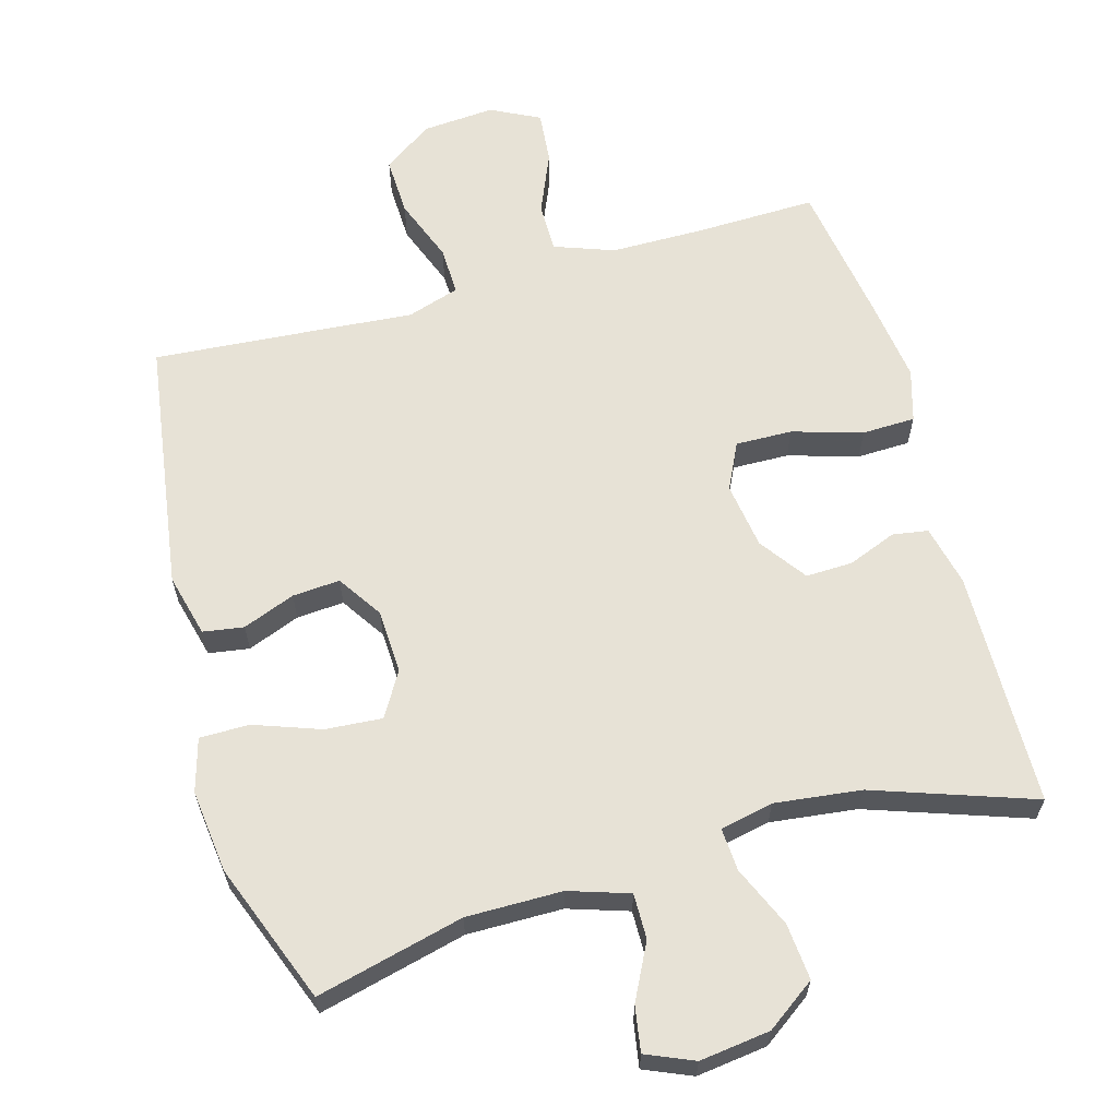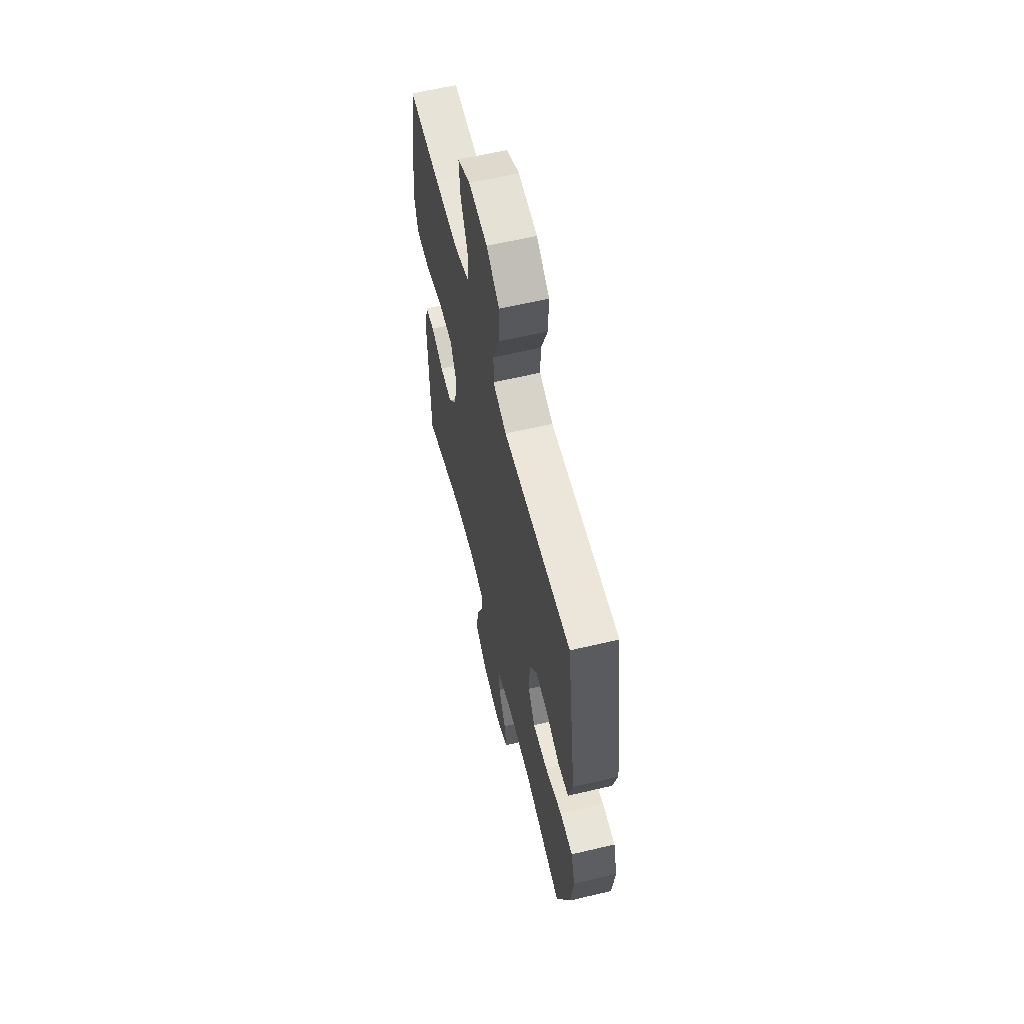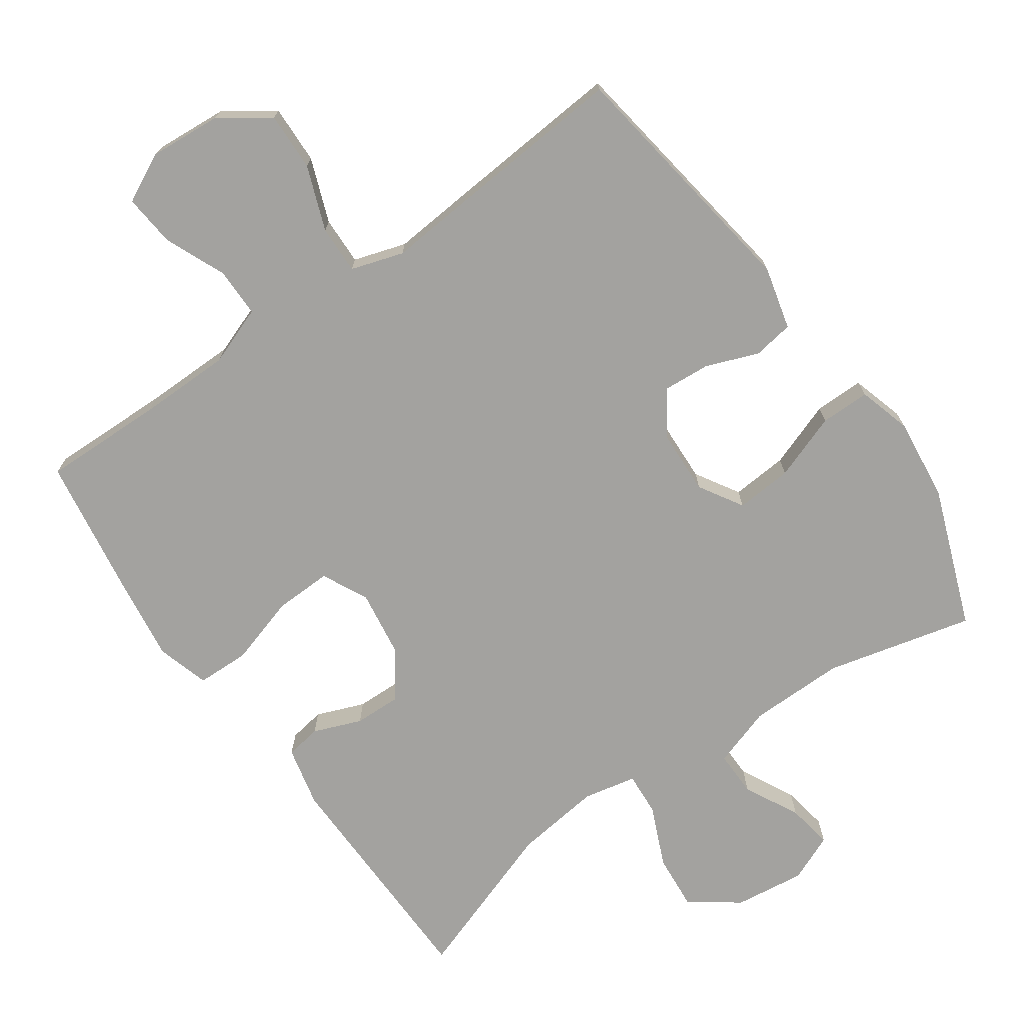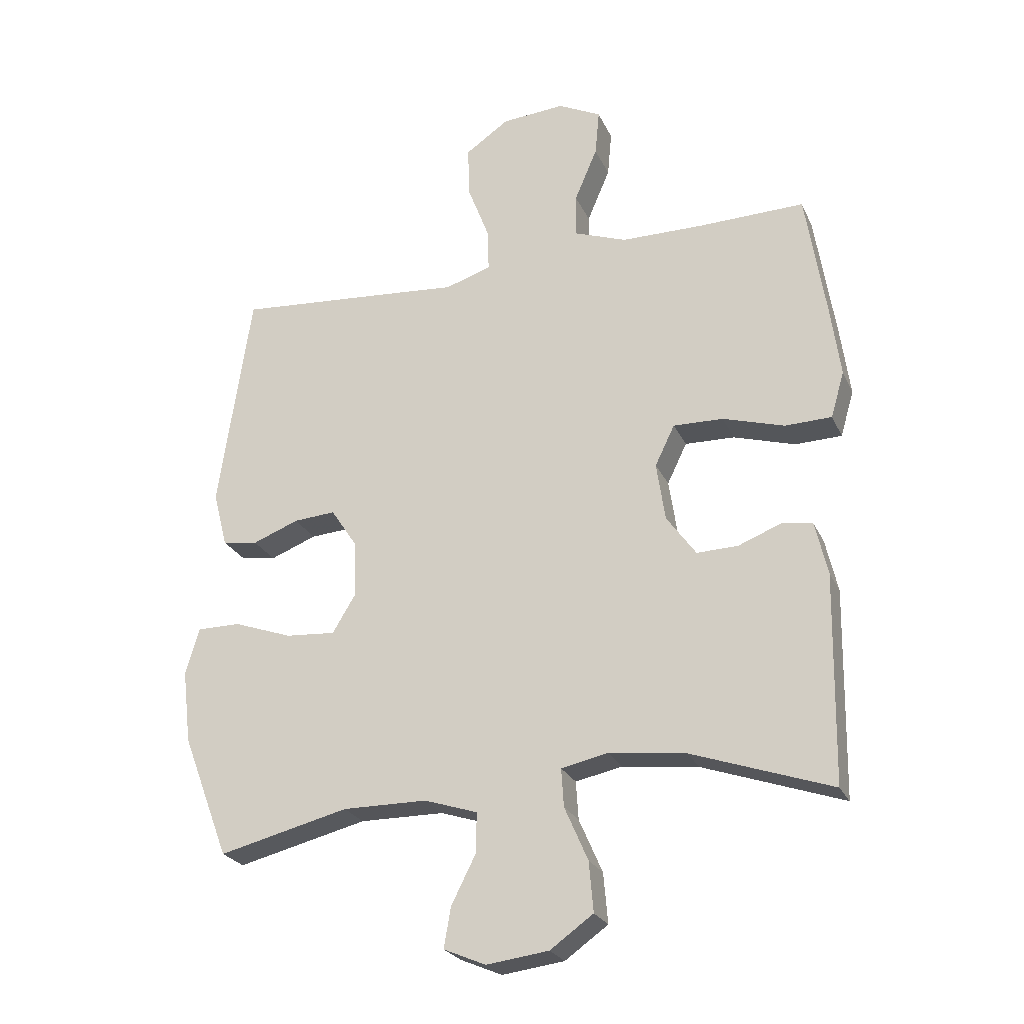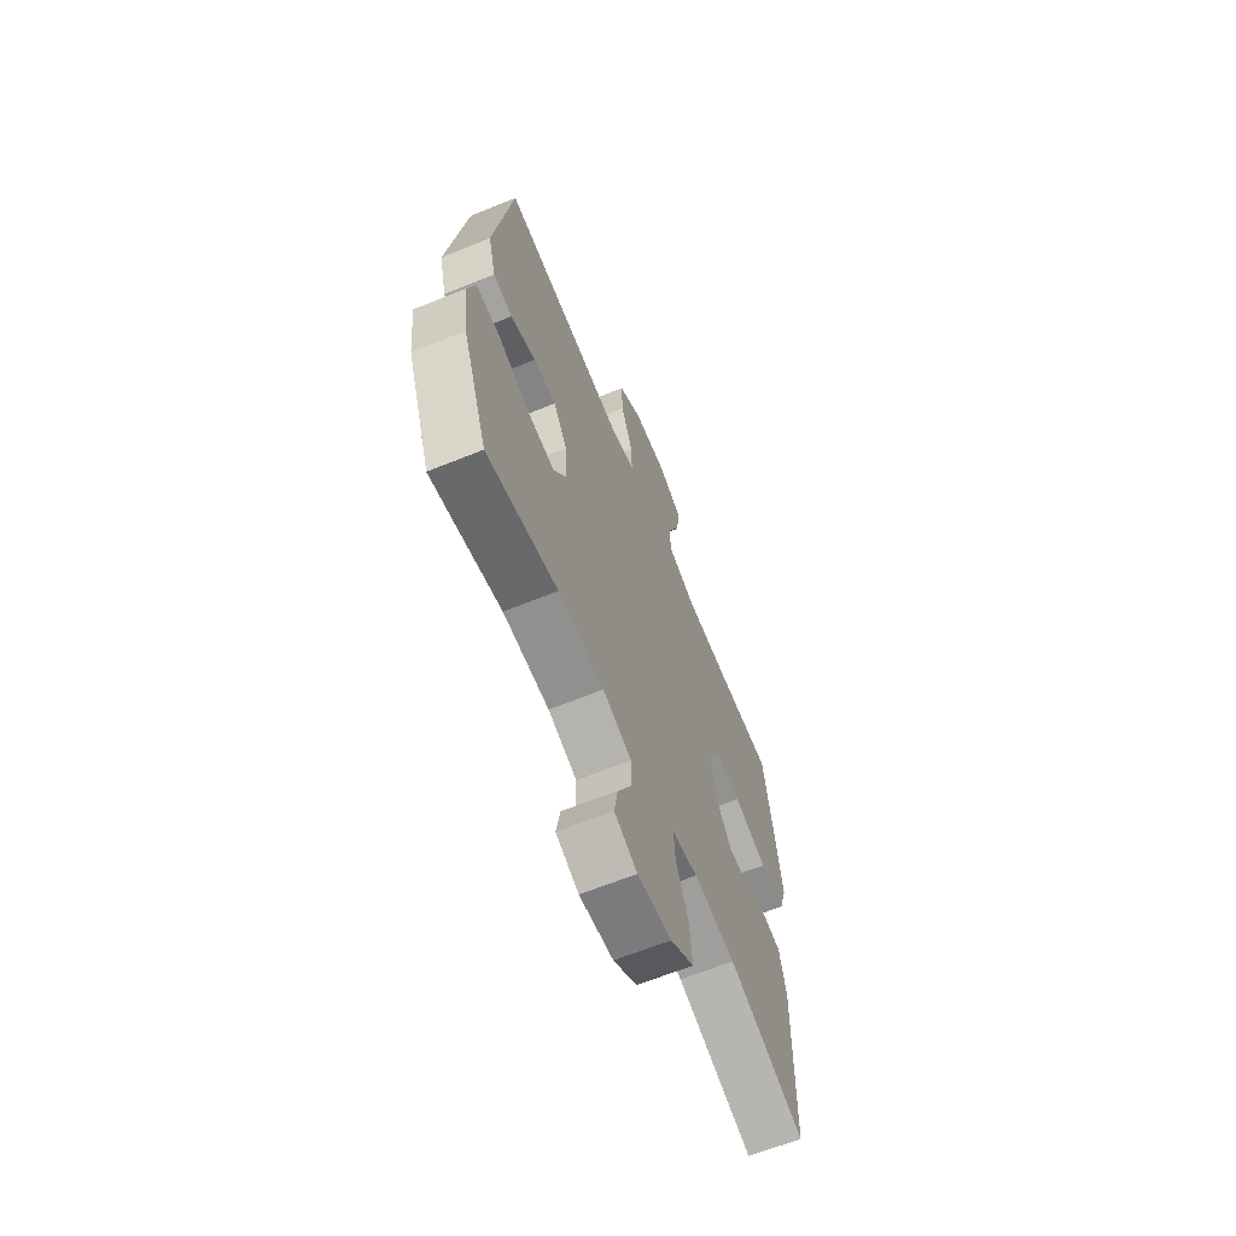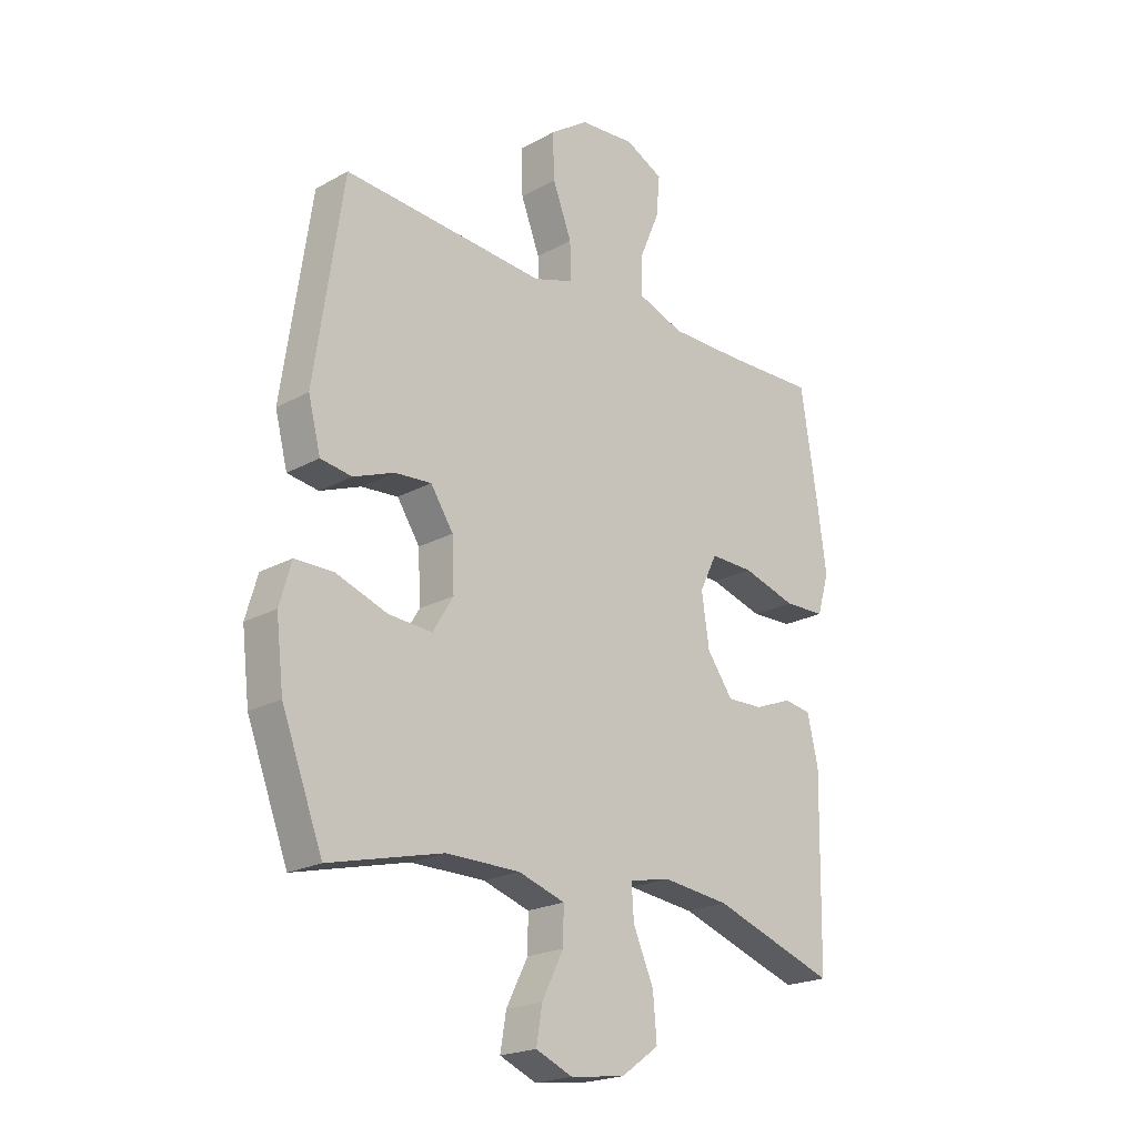
<metadata>
{"format":"obj","ext":"obj","renderer":"f3d","projection":"perspective","resolution":1024,"background":"white","views":[{"elev":63.0,"azim":164.2,"up":"+Y"},{"elev":60.7,"azim":76.4,"up":"+Z"},{"elev":-72.6,"azim":35.2,"up":"+Y"},{"elev":-24.8,"azim":-159.8,"up":"+Z"},{"elev":-65.1,"azim":112.2,"up":"+Z"},{"elev":-21.1,"azim":134.6,"up":"+Z"}]}
</metadata>
<code>
v 0.5 0.07 0.5
v 0.553 0.07 0.139
v 0.53 0.07 0.049
v 0.472 0.07 0.04
v 0.397 0.07 0.069
v 0.329 0.07 0.074
v 0.287 0.07 0.01
v 0.283 0.07 -0.082
v 0.321 0.07 -0.145
v 0.402 0.07 -0.139
v 0.497 0.07 -0.105
v 0.568 0.07 -0.105
v 0.59 0.07 -0.181
v 0.576 0.07 -0.3
v 0.5 0.07 -0.5
v 0.289 0.07 -0.448
v 0.152 0.07 -0.449
v 0.066 0.07 -0.477
v 0.067 0.07 -0.542
v 0.107 0.07 -0.621
v 0.118 0.07 -0.686
v 0.05 0.07 -0.715
v -0.051 0.07 -0.702
v -0.121 0.07 -0.652
v -0.114 0.07 -0.571
v -0.076 0.07 -0.484
v -0.072 0.07 -0.422
v -0.148 0.07 -0.406
v -0.272 0.07 -0.421
v -0.5 0.07 -0.5
v -0.506 0.07 -0.162
v -0.486 0.07 -0.075
v -0.435 0.07 -0.067
v -0.366 0.07 -0.094
v -0.299 0.07 -0.096
v -0.251 0.07 -0.029
v -0.237 0.07 0.066
v -0.269 0.07 0.132
v -0.35 0.07 0.13
v -0.45 0.07 0.1
v -0.526 0.07 0.102
v -0.548 0.07 0.177
v -0.532 0.07 0.295
v -0.5 0.07 0.5
v -0.327 0.07 0.496
v -0.194 0.07 0.497
v -0.109 0.07 0.528
v -0.109 0.07 0.599
v -0.146 0.07 0.686
v -0.153 0.07 0.761
v -0.083 0.07 0.796
v 0.02 0.07 0.788
v 0.091 0.07 0.739
v 0.088 0.07 0.655
v 0.053 0.07 0.563
v 0.051 0.07 0.494
v 0.126 0.07 0.47
v 0.246 0.07 0.48
v 0.5 0 0.5
v 0.553 0 0.139
v 0.53 0 0.049
v 0.472 0 0.04
v 0.397 0 0.069
v 0.329 0 0.074
v 0.287 0 0.01
v 0.283 0 -0.082
v 0.321 0 -0.145
v 0.402 0 -0.139
v 0.497 0 -0.105
v 0.568 0 -0.105
v 0.59 0 -0.181
v 0.576 0 -0.3
v 0.5 0 -0.5
v 0.289 0 -0.448
v 0.152 0 -0.449
v 0.066 0 -0.477
v 0.067 0 -0.542
v 0.107 0 -0.621
v 0.118 0 -0.686
v 0.05 0 -0.715
v -0.051 0 -0.702
v -0.121 0 -0.652
v -0.114 0 -0.571
v -0.076 0 -0.484
v -0.072 0 -0.422
v -0.148 0 -0.406
v -0.272 0 -0.421
v -0.5 0 -0.5
v -0.506 0 -0.162
v -0.486 0 -0.075
v -0.435 0 -0.067
v -0.366 0 -0.094
v -0.299 0 -0.096
v -0.251 0 -0.029
v -0.237 0 0.066
v -0.269 0 0.132
v -0.35 0 0.13
v -0.45 0 0.1
v -0.526 0 0.102
v -0.548 0 0.177
v -0.532 0 0.295
v -0.5 0 0.5
v -0.327 0 0.496
v -0.194 0 0.497
v -0.109 0 0.528
v -0.109 0 0.599
v -0.146 0 0.686
v -0.153 0 0.761
v -0.083 0 0.796
v 0.02 0 0.788
v 0.091 0 0.739
v 0.088 0 0.655
v 0.053 0 0.563
v 0.051 0 0.494
v 0.126 0 0.47
v 0.246 0 0.48
f 3 4 5
f 2 3 5
f 1 2 5
f 58 1 5
f 57 58 5
f 56 57 5 6
f 53 54 55
f 52 53 55
f 51 52 55
f 50 51 55
f 49 50 55
f 48 49 55
f 47 48 55 56
f 56 6 7
f 47 56 7
f 46 47 7
f 43 44 45
f 42 43 45
f 41 42 45
f 40 41 45
f 39 40 45
f 38 39 45 46
f 46 7 8
f 38 46 8
f 37 38 8
f 32 33 34
f 31 32 34
f 30 31 34
f 29 30 34
f 28 29 34 35
f 27 28 35 36
f 24 25 26
f 23 24 26
f 22 23 26
f 21 22 26
f 20 21 26
f 19 20 26
f 18 19 26 27
f 37 8 9
f 36 37 9
f 27 36 9
f 18 27 9
f 17 18 9
f 14 15 16
f 13 14 16
f 12 13 16
f 11 12 16
f 10 11 16
f 9 10 16 17
f 63 62 61
f 63 61 60
f 63 60 59
f 63 59 116
f 63 116 115
f 64 63 115 114
f 113 112 111
f 113 111 110
f 113 110 109
f 113 109 108
f 113 108 107
f 113 107 106
f 114 113 106 105
f 65 64 114
f 65 114 105
f 65 105 104
f 103 102 101
f 103 101 100
f 103 100 99
f 103 99 98
f 103 98 97
f 104 103 97 96
f 66 65 104
f 66 104 96
f 66 96 95
f 92 91 90
f 92 90 89
f 92 89 88
f 92 88 87
f 93 92 87 86
f 94 93 86 85
f 84 83 82
f 84 82 81
f 84 81 80
f 84 80 79
f 84 79 78
f 84 78 77
f 85 84 77 76
f 67 66 95
f 67 95 94
f 67 94 85
f 67 85 76
f 67 76 75
f 74 73 72
f 74 72 71
f 74 71 70
f 74 70 69
f 74 69 68
f 75 74 68 67
f 1 59 60 2
f 2 60 61 3
f 3 61 62 4
f 4 62 63 5
f 5 63 64 6
f 6 64 65 7
f 7 65 66 8
f 8 66 67 9
f 9 67 68 10
f 10 68 69 11
f 11 69 70 12
f 12 70 71 13
f 13 71 72 14
f 14 72 73 15
f 15 73 74 16
f 16 74 75 17
f 17 75 76 18
f 18 76 77 19
f 19 77 78 20
f 20 78 79 21
f 21 79 80 22
f 22 80 81 23
f 23 81 82 24
f 24 82 83 25
f 25 83 84 26
f 26 84 85 27
f 27 85 86 28
f 28 86 87 29
f 29 87 88 30
f 30 88 89 31
f 31 89 90 32
f 32 90 91 33
f 33 91 92 34
f 34 92 93 35
f 35 93 94 36
f 36 94 95 37
f 37 95 96 38
f 38 96 97 39
f 39 97 98 40
f 40 98 99 41
f 41 99 100 42
f 42 100 101 43
f 43 101 102 44
f 44 102 103 45
f 45 103 104 46
f 46 104 105 47
f 47 105 106 48
f 48 106 107 49
f 49 107 108 50
f 50 108 109 51
f 51 109 110 52
f 52 110 111 53
f 53 111 112 54
f 54 112 113 55
f 55 113 114 56
f 56 114 115 57
f 57 115 116 58
f 58 116 59 1

</code>
